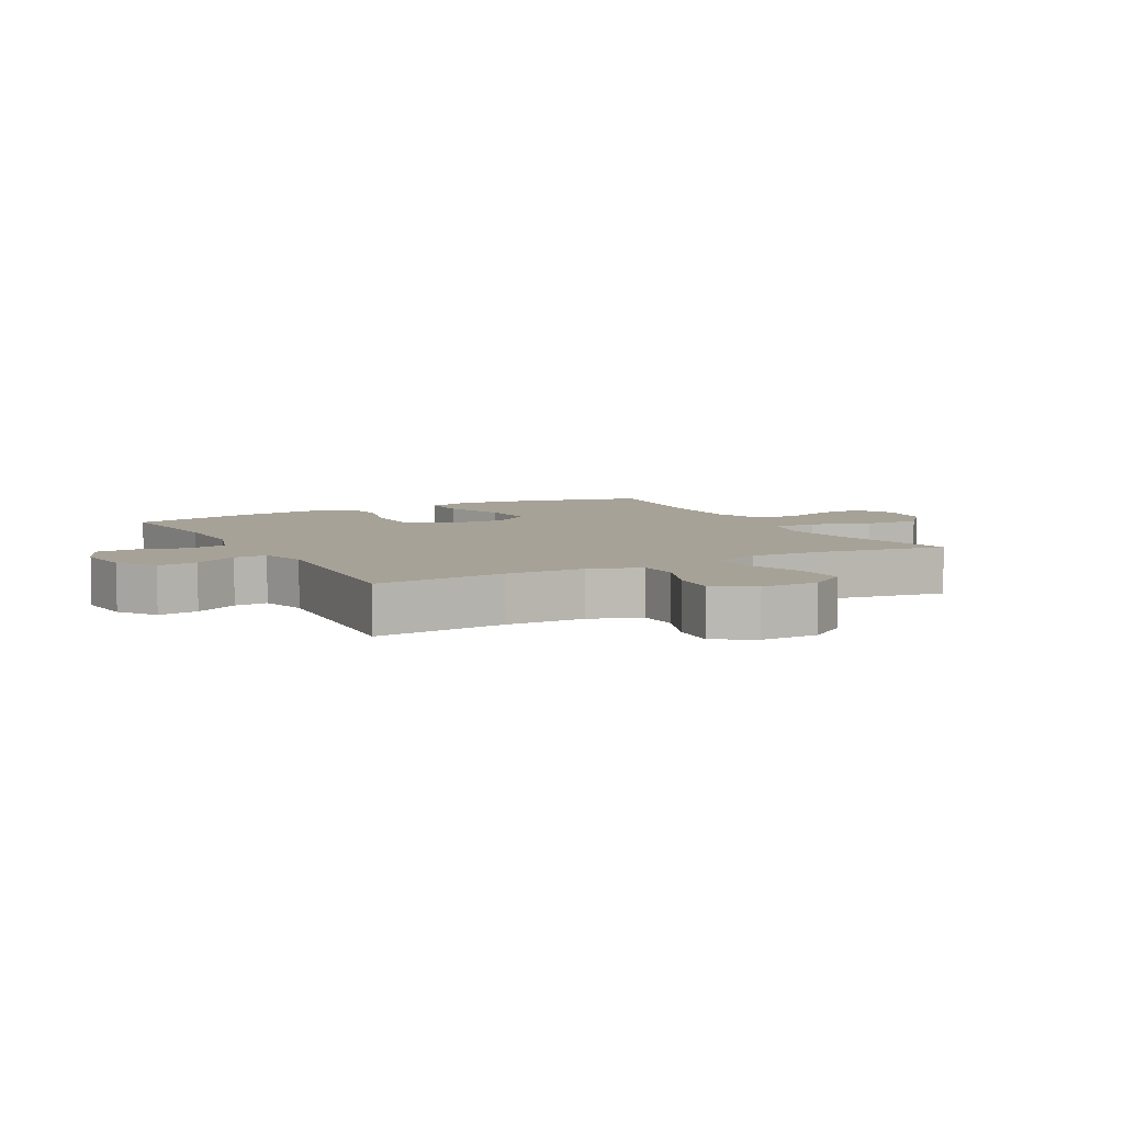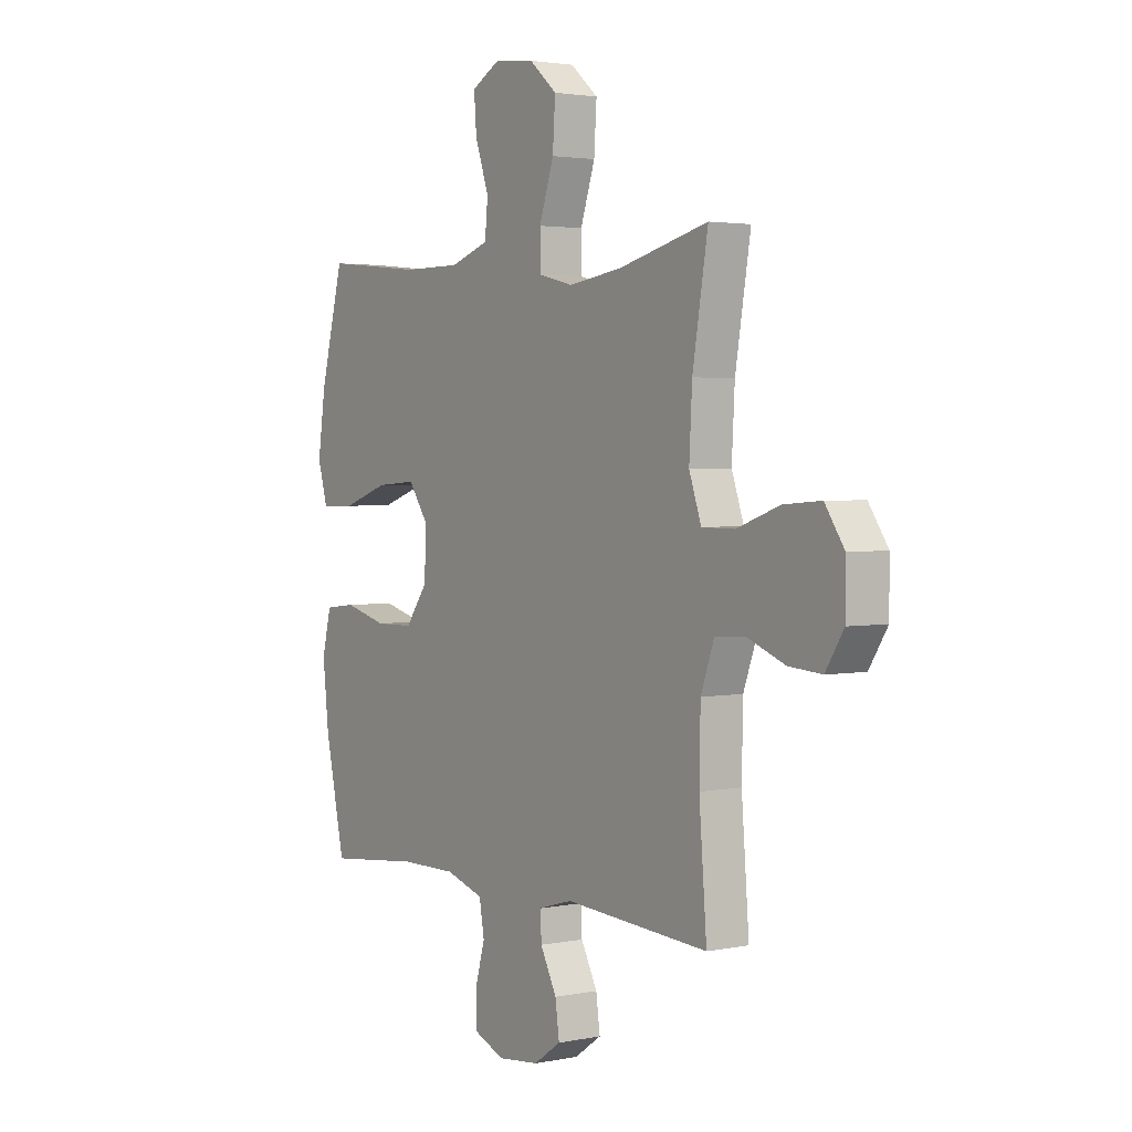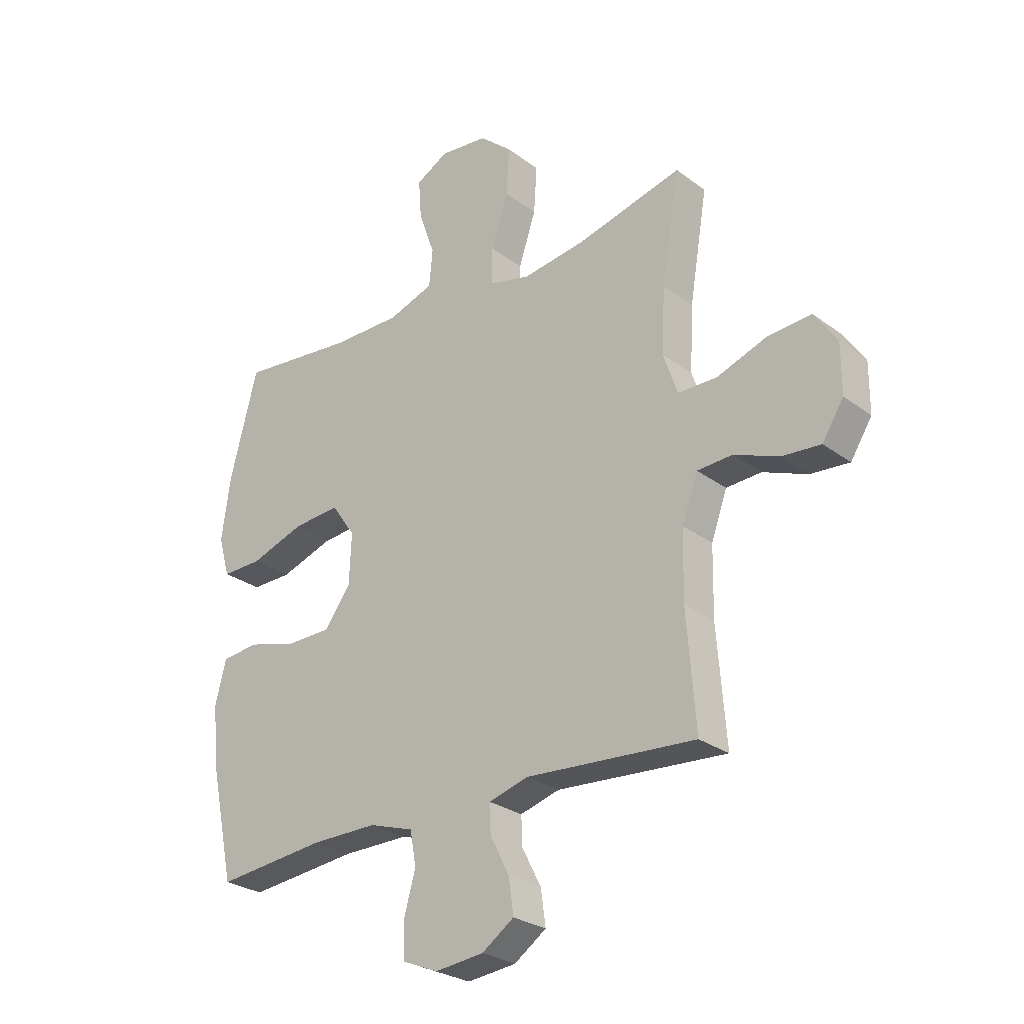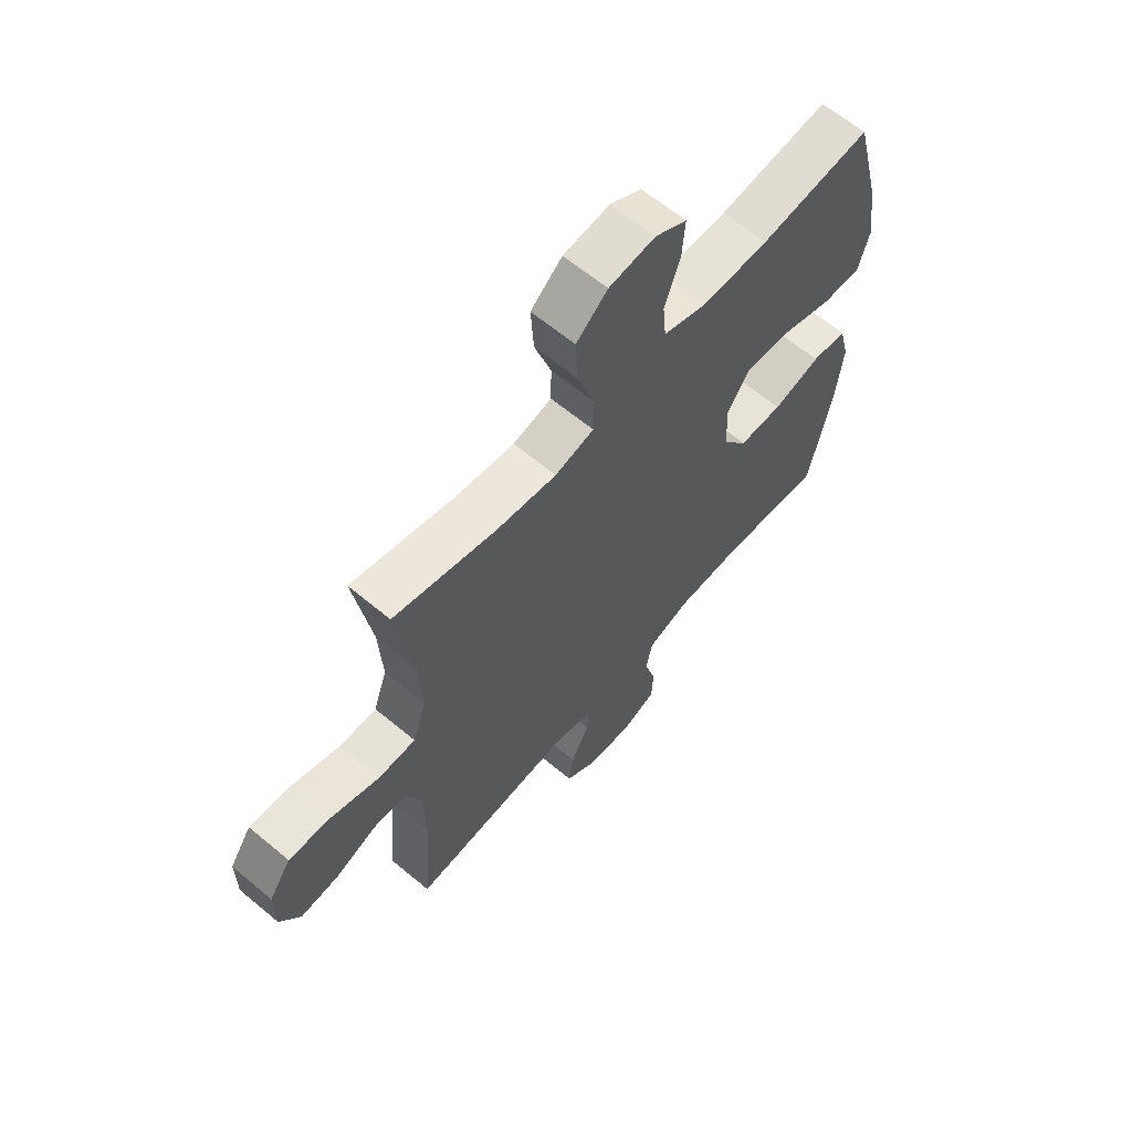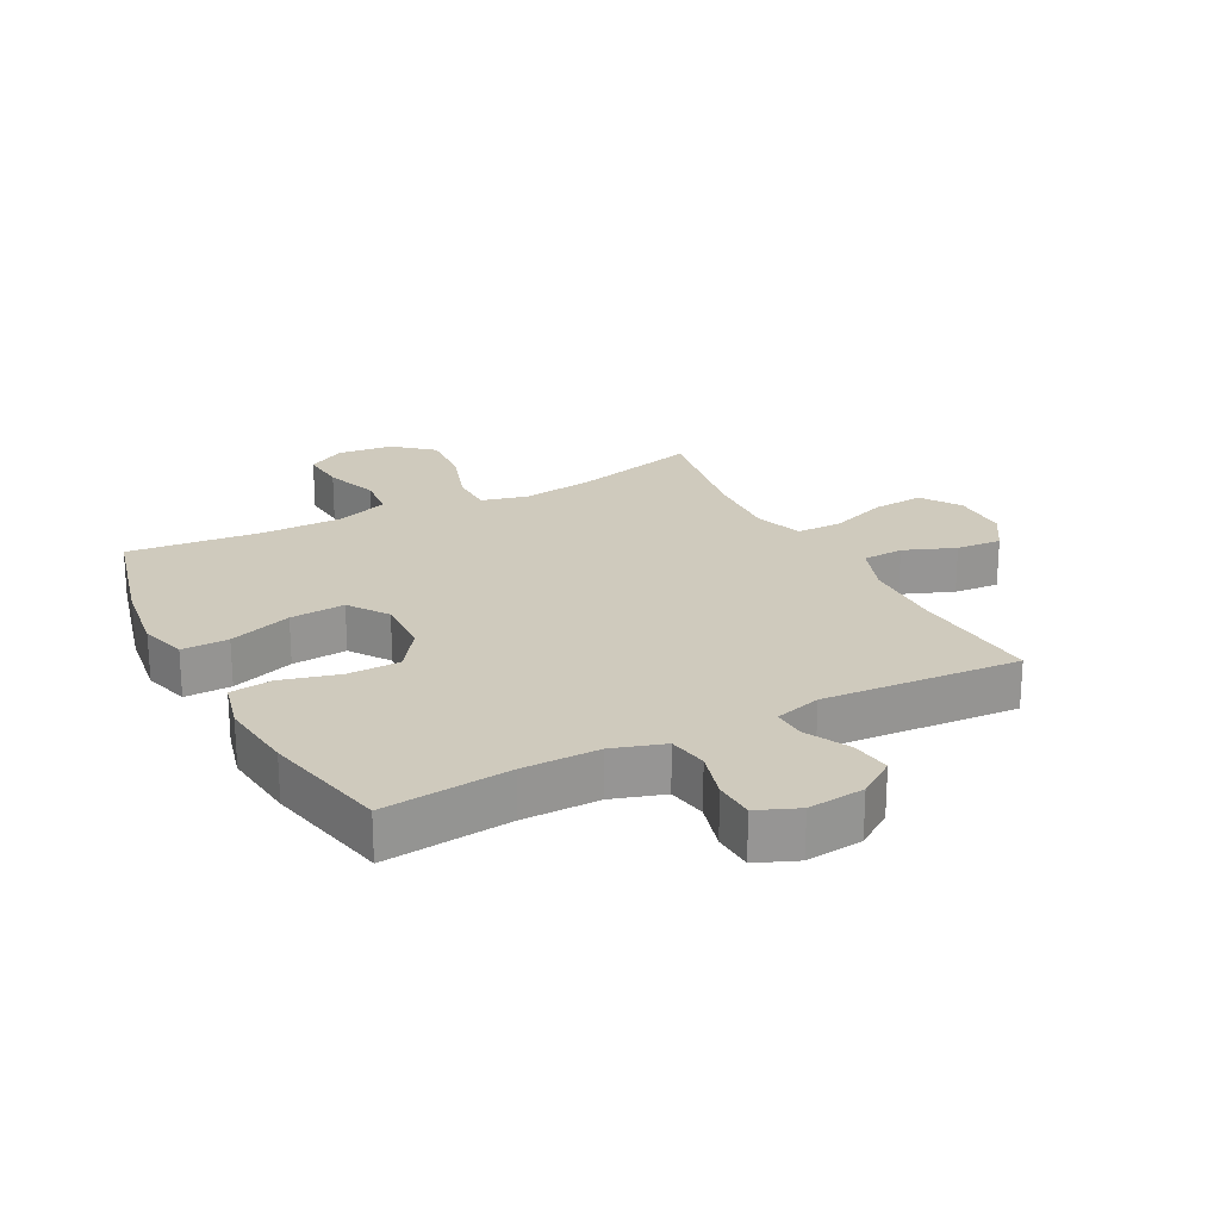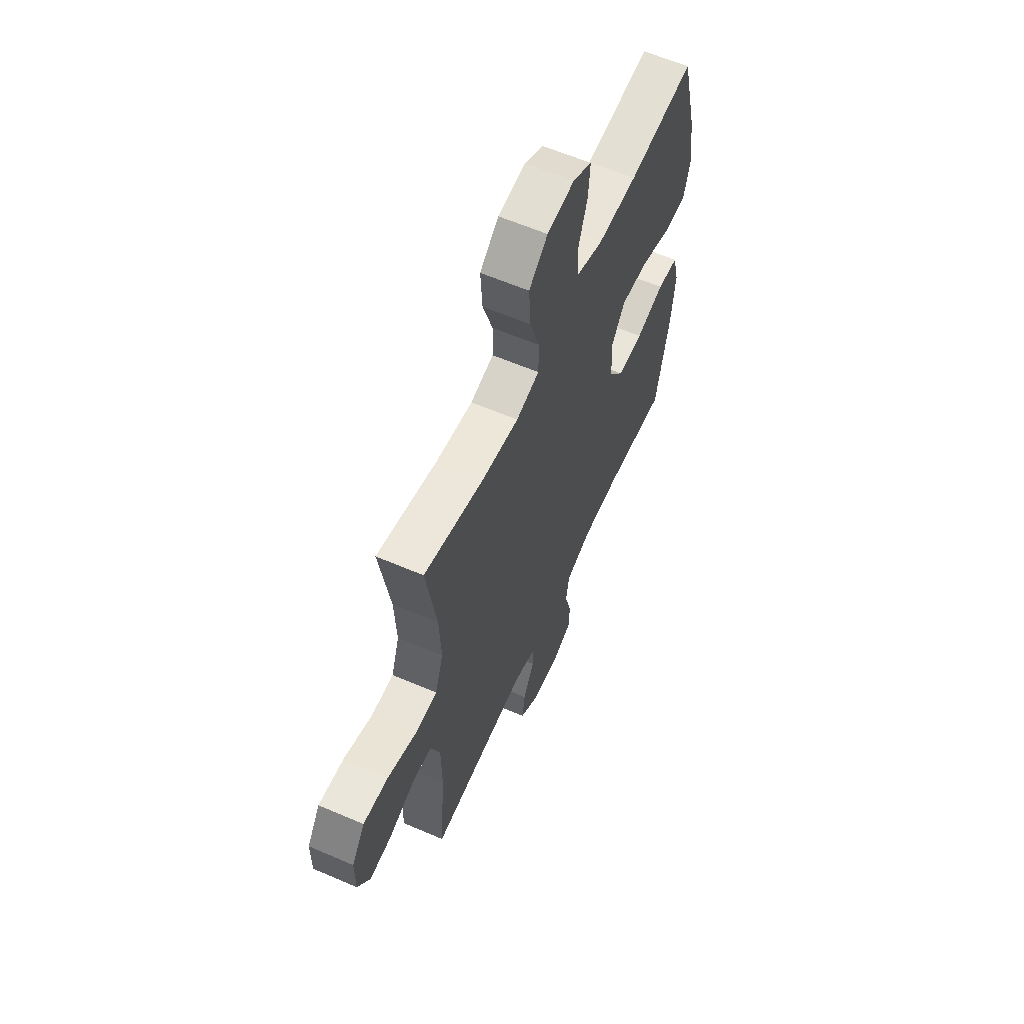
<metadata>
{"format":"obj","ext":"obj","renderer":"f3d","projection":"perspective","resolution":1024,"background":"white","views":[{"elev":6.6,"azim":-118.4,"up":"+Y"},{"elev":2.6,"azim":-124.9,"up":"+Z"},{"elev":-27.0,"azim":-138.9,"up":"+Z"},{"elev":63.0,"azim":-49.8,"up":"+Z"},{"elev":22.8,"azim":152.3,"up":"+Y"},{"elev":60.7,"azim":-66.2,"up":"+Z"}]}
</metadata>
<code>
o path6444
v -0.4383 0.0375 0.2909
v -0.4315 0.0375 0.1653
v -0.4592 0.0375 0.08504
v -0.5343 0.0375 0.08443
v -0.6317 0.0375 0.1193
v -0.7166 0.0375 0.1258
v -0.7606 0.0375 0.06094
v -0.7604 0.0375 -0.0347
v -0.719 0.0375 -0.0997
v -0.6436 0.0375 -0.09363
v -0.5578 0.0375 -0.06009
v -0.4894 0.0375 -0.06369
v -0.4586 0.0375 -0.149
v -0.4561 0.0375 -0.2803
v -0.4733 0.0375 -0.5
v -0.1445 0.0375 -0.4769
v -0.06742 0.0375 -0.4988
v -0.06958 0.0375 -0.5541
v -0.107 0.0375 -0.6266
v -0.1162 0.0375 -0.6942
v -0.0541 0.0375 -0.7373
v 0.04063 0.0375 -0.7475
v 0.109 0.0375 -0.719
v 0.1119 0.0375 -0.6519
v 0.0892 0.0375 -0.5706
v 0.1007 0.0375 -0.5051
v 0.1875 0.0375 -0.4775
v 0.316 0.0375 -0.4781
v 0.5284 0.0375 -0.5
v 0.5736 0.0375 -0.2886
v 0.5873 0.0375 -0.1615
v 0.566 0.0375 -0.077
v 0.4951 0.0375 -0.06893
v 0.3988 0.0375 -0.09493
v 0.311 0.0375 -0.09365
v 0.2607 0.0375 -0.02405
v 0.2566 0.0375 0.07371
v 0.3022 0.0375 0.1391
v 0.3941 0.0375 0.1324
v 0.4991 0.0375 0.09656
v 0.5771 0.0375 0.09528
v 0.5992 0.0375 0.1728
v 0.5819 0.0375 0.2953
v 0.5284 0.0375 0.5019
v 0.3051 0.0375 0.4791
v 0.171 0.0375 0.479
v 0.08256 0.0375 0.5095
v 0.07576 0.0375 0.581
v 0.107 0.0375 0.6703
v 0.1126 0.0375 0.7456
v 0.04953 0.0375 0.7806
v -0.04327 0.0375 0.7706
v -0.1063 0.0375 0.7163
v -0.1004 0.0375 0.6241
v -0.06705 0.0375 0.524
v -0.0681 0.0375 0.4516
v -0.1463 0.0375 0.4322
v -0.2683 0.0375 0.4498
v -0.4733 0.0375 0.5019
v -0.4383 -0.0375 0.2909
v -0.4315 -0.0375 0.1653
v -0.4592 -0.0375 0.08504
v -0.5343 -0.0375 0.08443
v -0.6317 -0.0375 0.1193
v -0.7166 -0.0375 0.1258
v -0.7606 -0.0375 0.06094
v -0.7604 -0.0375 -0.0347
v -0.719 -0.0375 -0.0997
v -0.6436 -0.0375 -0.09363
v -0.5578 -0.0375 -0.06009
v -0.4894 -0.0375 -0.06369
v -0.4586 -0.0375 -0.149
v -0.4561 -0.0375 -0.2803
v -0.4733 -0.0375 -0.5
v -0.1445 -0.0375 -0.4769
v -0.06742 -0.0375 -0.4988
v -0.06958 -0.0375 -0.5541
v -0.107 -0.0375 -0.6266
v -0.1162 -0.0375 -0.6942
v -0.0541 -0.0375 -0.7373
v 0.04063 -0.0375 -0.7475
v 0.109 -0.0375 -0.719
v 0.1119 -0.0375 -0.6519
v 0.0892 -0.0375 -0.5706
v 0.1007 -0.0375 -0.5051
v 0.1875 -0.0375 -0.4775
v 0.316 -0.0375 -0.4781
v 0.5284 -0.0375 -0.5
v 0.5736 -0.0375 -0.2886
v 0.5873 -0.0375 -0.1615
v 0.566 -0.0375 -0.077
v 0.4951 -0.0375 -0.06893
v 0.3988 -0.0375 -0.09493
v 0.311 -0.0375 -0.09365
v 0.2607 -0.0375 -0.02405
v 0.2566 -0.0375 0.07371
v 0.3022 -0.0375 0.1391
v 0.3941 -0.0375 0.1324
v 0.4991 -0.0375 0.09656
v 0.5771 -0.0375 0.09528
v 0.5992 -0.0375 0.1728
v 0.5819 -0.0375 0.2953
v 0.5284 -0.0375 0.5019
v 0.3051 -0.0375 0.4791
v 0.171 -0.0375 0.479
v 0.08256 -0.0375 0.5095
v 0.07576 -0.0375 0.581
v 0.107 -0.0375 0.6703
v 0.1126 -0.0375 0.7456
v 0.04953 -0.0375 0.7806
v -0.04327 -0.0375 0.7706
v -0.1063 -0.0375 0.7163
v -0.1004 -0.0375 0.6241
v -0.06705 -0.0375 0.524
v -0.0681 -0.0375 0.4516
v -0.1463 -0.0375 0.4322
v -0.2683 -0.0375 0.4498
v -0.4733 -0.0375 0.5019
v -0.7166 0.0375 0.1258
v -0.7166 0.0375 0.1258
v -0.7606 0.0375 0.06094
v -0.7604 0.0375 -0.0347
v -0.719 0.0375 -0.0997
v -0.719 0.0375 -0.0997
v -0.6436 0.0375 -0.09363
v -0.6317 0.0375 0.1193
v -0.5578 0.0375 -0.06009
v -0.5343 0.0375 0.08443
v -0.4894 0.0375 -0.06369
v -0.4894 0.0375 -0.06369
v -0.4592 0.0375 0.08504
v -0.4592 0.0375 0.08504
v -0.4586 0.0375 -0.149
v -0.4561 0.0375 -0.2803
v -0.4733 0.0375 -0.5
v -0.4733 0.0375 -0.5
v -0.4315 0.0375 0.1653
v -0.4733 0.0375 0.5019
v -0.4733 0.0375 0.5019
v -0.4383 0.0375 0.2909
v -0.2683 0.0375 0.4498
v -0.1463 0.0375 0.4322
v -0.1445 0.0375 -0.4769
v -0.0681 0.0375 0.4516
v -0.0681 0.0375 0.4516
v -0.06742 0.0375 -0.4988
v -0.06742 0.0375 -0.4988
v -0.107 0.0375 -0.6266
v -0.1162 0.0375 -0.6942
v -0.1162 0.0375 -0.6942
v -0.0541 0.0375 -0.7373
v -0.06958 0.0375 -0.5541
v -0.04327 0.0375 0.7706
v -0.1063 0.0375 0.7163
v -0.1004 0.0375 0.6241
v -0.06705 0.0375 0.524
v 0.04063 0.0375 -0.7475
v 0.04953 0.0375 0.7806
v 0.109 0.0375 -0.719
v 0.109 0.0375 -0.719
v 0.1126 0.0375 0.7456
v 0.1126 0.0375 0.7456
v 0.107 0.0375 0.6703
v 0.07576 0.0375 0.581
v 0.08256 0.0375 0.5095
v 0.08256 0.0375 0.5095
v 0.171 0.0375 0.479
v 0.0892 0.0375 -0.5706
v 0.1007 0.0375 -0.5051
v 0.1007 0.0375 -0.5051
v 0.1119 0.0375 -0.6519
v 0.1875 0.0375 -0.4775
v 0.3051 0.0375 0.4791
v 0.2607 0.0375 -0.02405
v 0.2566 0.0375 0.07371
v 0.316 0.0375 -0.4781
v 0.3022 0.0375 0.1391
v 0.311 0.0375 -0.09365
v 0.3941 0.0375 0.1324
v 0.3988 0.0375 -0.09493
v 0.4991 0.0375 0.09656
v 0.4951 0.0375 -0.06893
v 0.5284 0.0375 0.5019
v 0.5284 0.0375 0.5019
v 0.566 0.0375 -0.077
v 0.566 0.0375 -0.077
v 0.5771 0.0375 0.09528
v 0.5771 0.0375 0.09528
v 0.5284 0.0375 -0.5
v 0.5284 0.0375 -0.5
v 0.5736 0.0375 -0.2886
v 0.5819 0.0375 0.2953
v 0.5873 0.0375 -0.1615
v 0.5992 0.0375 0.1728
v -0.7166 -0.0375 0.1258
v -0.7166 -0.0375 0.1258
v -0.7606 -0.0375 0.06094
v -0.7604 -0.0375 -0.0347
v -0.719 -0.0375 -0.0997
v -0.719 -0.0375 -0.0997
v -0.6436 -0.0375 -0.09363
v -0.6317 -0.0375 0.1193
v -0.5578 -0.0375 -0.06009
v -0.5343 -0.0375 0.08443
v -0.4894 -0.0375 -0.06369
v -0.4894 -0.0375 -0.06369
v -0.4592 -0.0375 0.08504
v -0.4592 -0.0375 0.08504
v -0.4586 -0.0375 -0.149
v -0.4561 -0.0375 -0.2803
v -0.4733 -0.0375 -0.5
v -0.4733 -0.0375 -0.5
v -0.4315 -0.0375 0.1653
v -0.4733 -0.0375 0.5019
v -0.4733 -0.0375 0.5019
v -0.4383 -0.0375 0.2909
v -0.2683 -0.0375 0.4498
v -0.1463 -0.0375 0.4322
v -0.1445 -0.0375 -0.4769
v -0.0681 -0.0375 0.4516
v -0.0681 -0.0375 0.4516
v -0.06742 -0.0375 -0.4988
v -0.06742 -0.0375 -0.4988
v -0.107 -0.0375 -0.6266
v -0.1162 -0.0375 -0.6942
v -0.1162 -0.0375 -0.6942
v -0.0541 -0.0375 -0.7373
v -0.06958 -0.0375 -0.5541
v -0.04327 -0.0375 0.7706
v -0.1063 -0.0375 0.7163
v -0.1004 -0.0375 0.6241
v -0.06705 -0.0375 0.524
v 0.04063 -0.0375 -0.7475
v 0.04953 -0.0375 0.7806
v 0.109 -0.0375 -0.719
v 0.109 -0.0375 -0.719
v 0.1126 -0.0375 0.7456
v 0.1126 -0.0375 0.7456
v 0.107 -0.0375 0.6703
v 0.07576 -0.0375 0.581
v 0.08256 -0.0375 0.5095
v 0.08256 -0.0375 0.5095
v 0.171 -0.0375 0.479
v 0.0892 -0.0375 -0.5706
v 0.1007 -0.0375 -0.5051
v 0.1007 -0.0375 -0.5051
v 0.1119 -0.0375 -0.6519
v 0.1875 -0.0375 -0.4775
v 0.3051 -0.0375 0.4791
v 0.2607 -0.0375 -0.02405
v 0.2566 -0.0375 0.07371
v 0.316 -0.0375 -0.4781
v 0.3022 -0.0375 0.1391
v 0.311 -0.0375 -0.09365
v 0.3941 -0.0375 0.1324
v 0.3988 -0.0375 -0.09493
v 0.4991 -0.0375 0.09656
v 0.4951 -0.0375 -0.06893
v 0.5284 -0.0375 0.5019
v 0.5284 -0.0375 0.5019
v 0.566 -0.0375 -0.077
v 0.566 -0.0375 -0.077
v 0.5771 -0.0375 0.09528
v 0.5771 -0.0375 0.09528
v 0.5284 -0.0375 -0.5
v 0.5284 -0.0375 -0.5
v 0.5736 -0.0375 -0.2886
v 0.5819 -0.0375 0.2953
v 0.5873 -0.0375 -0.1615
v 0.5992 -0.0375 0.1728
f 267 252 265
f 231 239 229
f 220 251 243
f 253 255 249
f 213 250 251
f 209 207 205
f 210 219 209
f 222 244 245
f 250 245 254
f 220 243 241
f 197 201 202
f 233 247 227
f 252 254 248
f 225 227 224
f 213 251 218
f 254 252 256
f 220 241 232
f 234 239 237
f 229 239 234
f 240 239 231
f 227 247 224
f 216 217 214
f 199 201 198
f 203 205 204
f 198 201 197
f 209 250 207
f 202 201 203
f 258 269 261
f 267 256 252
f 204 205 207
f 207 250 213
f 267 269 256
f 218 251 220
f 249 268 259
f 222 245 250
f 244 224 247
f 222 250 219
f 228 244 222
f 224 244 228
f 232 241 240
f 245 248 254
f 270 257 263
f 268 257 270
f 195 197 202
f 251 253 243
f 219 250 209
f 256 269 258
f 243 253 249
f 235 247 233
f 249 255 268
f 257 268 255
f 219 210 211
f 202 203 204
f 216 218 217
f 213 218 216
f 231 229 230
f 232 240 231
f 120 7 66 196
f 7 8 67 66
f 8 124 200 67
f 9 10 69 68
f 5 6 65 64
f 10 11 70 69
f 4 5 64 63
f 11 130 206 70
f 132 4 63 208
f 12 13 72 71
f 14 136 212 73
f 2 3 62 61
f 13 14 73 72
f 139 1 60 215
f 1 2 61 60
f 58 59 118 117
f 57 58 117 116
f 15 16 75 74
f 145 57 116 221
f 16 147 223 75
f 19 150 226 78
f 20 21 80 79
f 18 19 78 77
f 52 53 112 111
f 53 54 113 112
f 54 55 114 113
f 17 18 77 76
f 55 56 115 114
f 21 22 81 80
f 51 52 111 110
f 22 160 236 81
f 162 51 110 238
f 49 50 109 108
f 48 49 108 107
f 166 48 107 242
f 46 47 106 105
f 25 170 246 84
f 24 25 84 83
f 23 24 83 82
f 26 27 86 85
f 45 46 105 104
f 36 37 96 95
f 27 28 87 86
f 37 38 97 96
f 35 36 95 94
f 38 39 98 97
f 34 35 94 93
f 39 40 99 98
f 33 34 93 92
f 184 45 104 260
f 186 33 92 262
f 40 188 264 99
f 28 190 266 87
f 29 30 89 88
f 43 44 103 102
f 31 32 91 90
f 30 31 90 89
f 42 43 102 101
f 41 42 101 100
f 191 189 176
f 155 153 163
f 144 167 175
f 177 173 179
f 137 175 174
f 133 129 131
f 134 133 143
f 146 169 168
f 174 178 169
f 144 165 167
f 121 126 125
f 157 151 171
f 176 172 178
f 149 148 151
f 137 142 175
f 178 180 176
f 144 156 165
f 158 161 163
f 153 158 163
f 164 155 163
f 151 148 171
f 140 138 141
f 123 122 125
f 127 128 129
f 122 121 125
f 133 131 174
f 126 127 125
f 182 185 193
f 191 176 180
f 128 131 129
f 131 137 174
f 191 180 193
f 142 144 175
f 173 183 192
f 146 174 169
f 168 171 148
f 146 143 174
f 152 146 168
f 148 152 168
f 156 164 165
f 169 178 172
f 194 187 181
f 192 194 181
f 119 126 121
f 175 167 177
f 143 133 174
f 180 182 193
f 167 173 177
f 159 157 171
f 173 192 179
f 181 179 192
f 143 135 134
f 126 128 127
f 140 141 142
f 137 140 142
f 155 154 153
f 156 155 164

</code>
